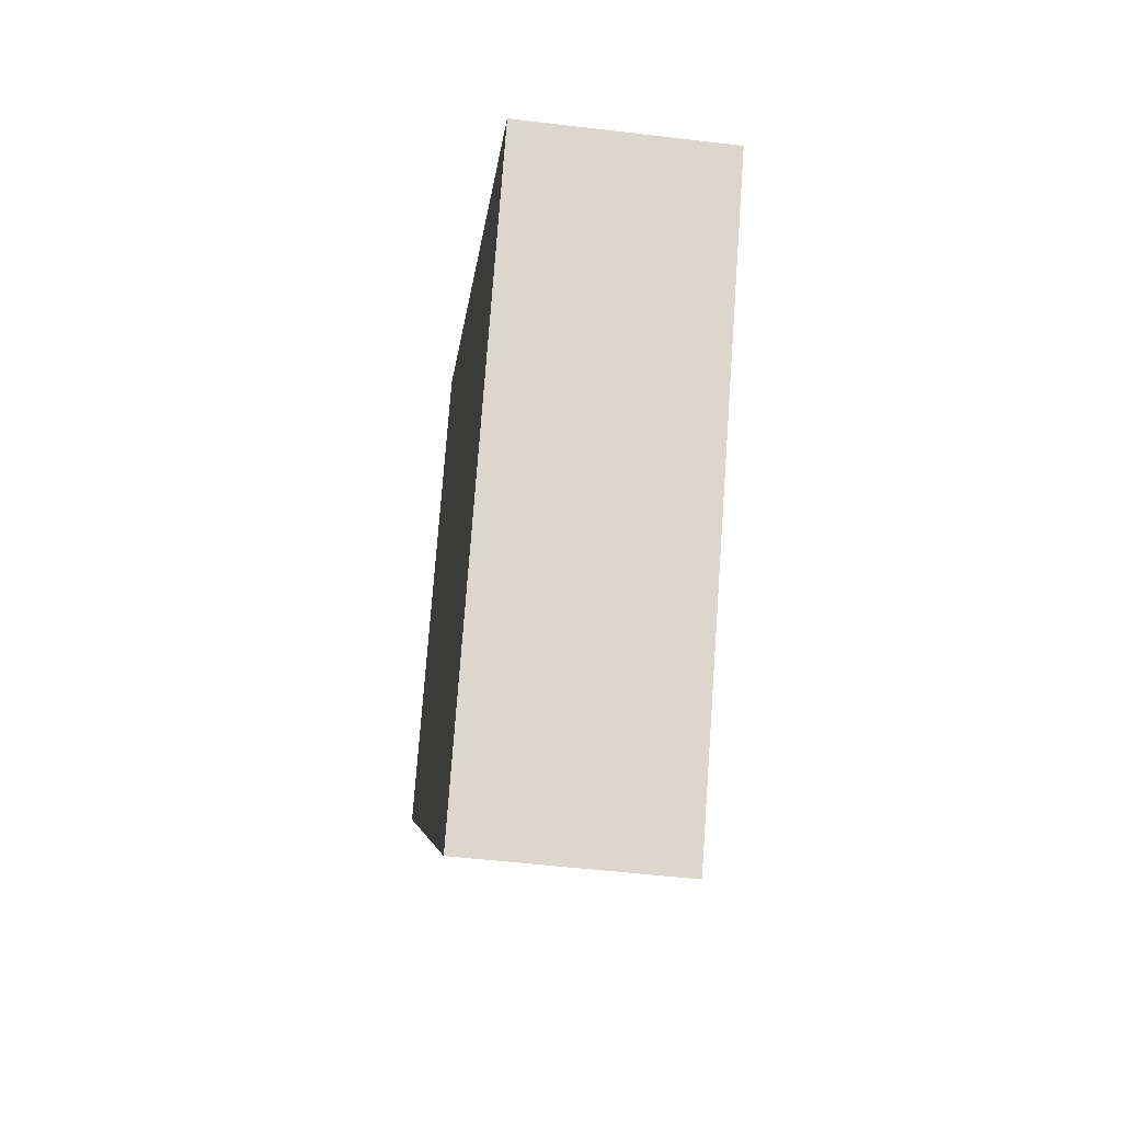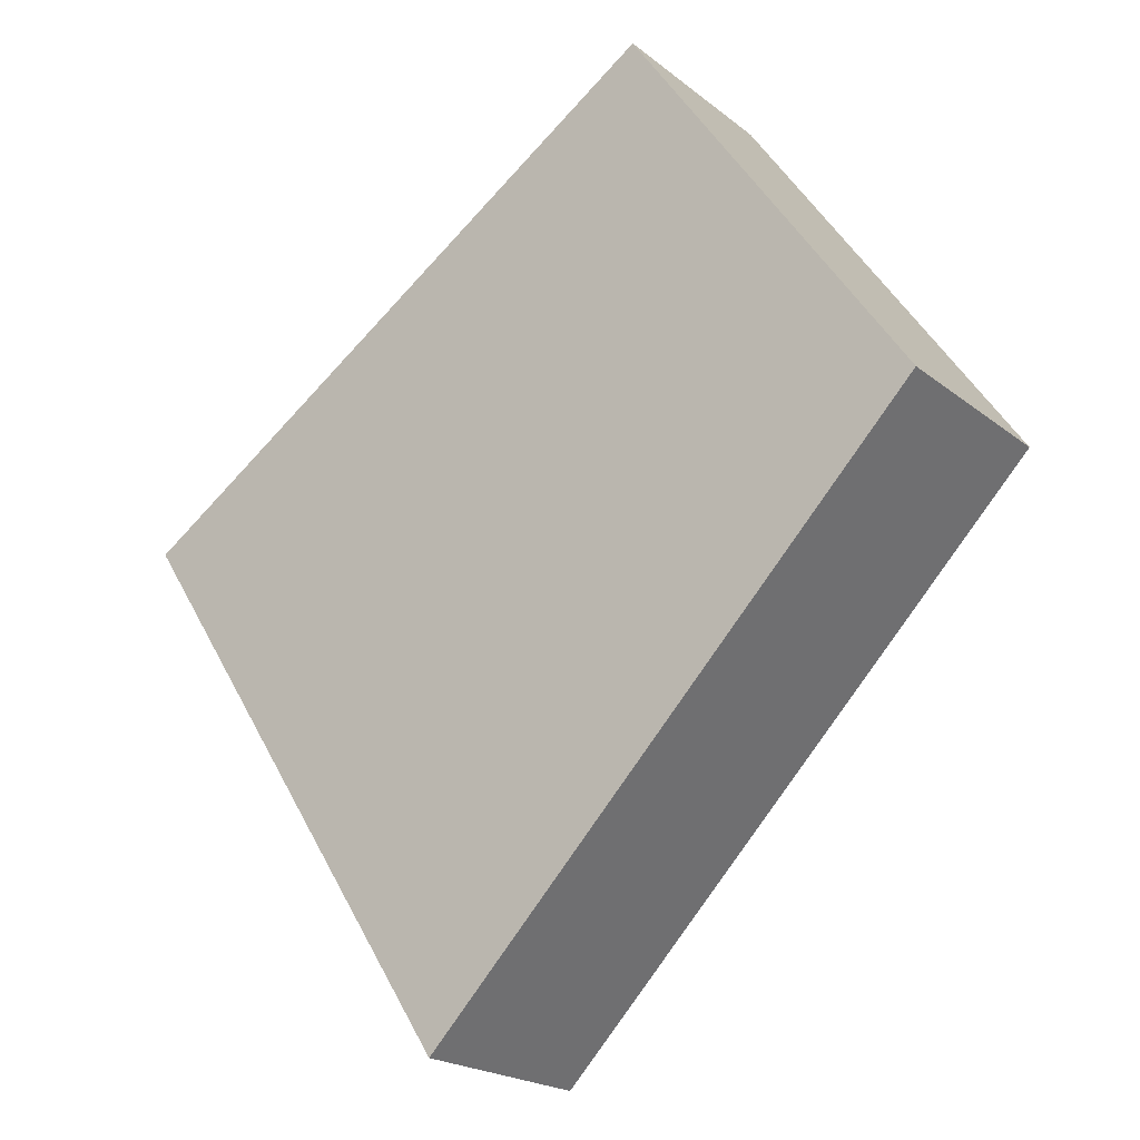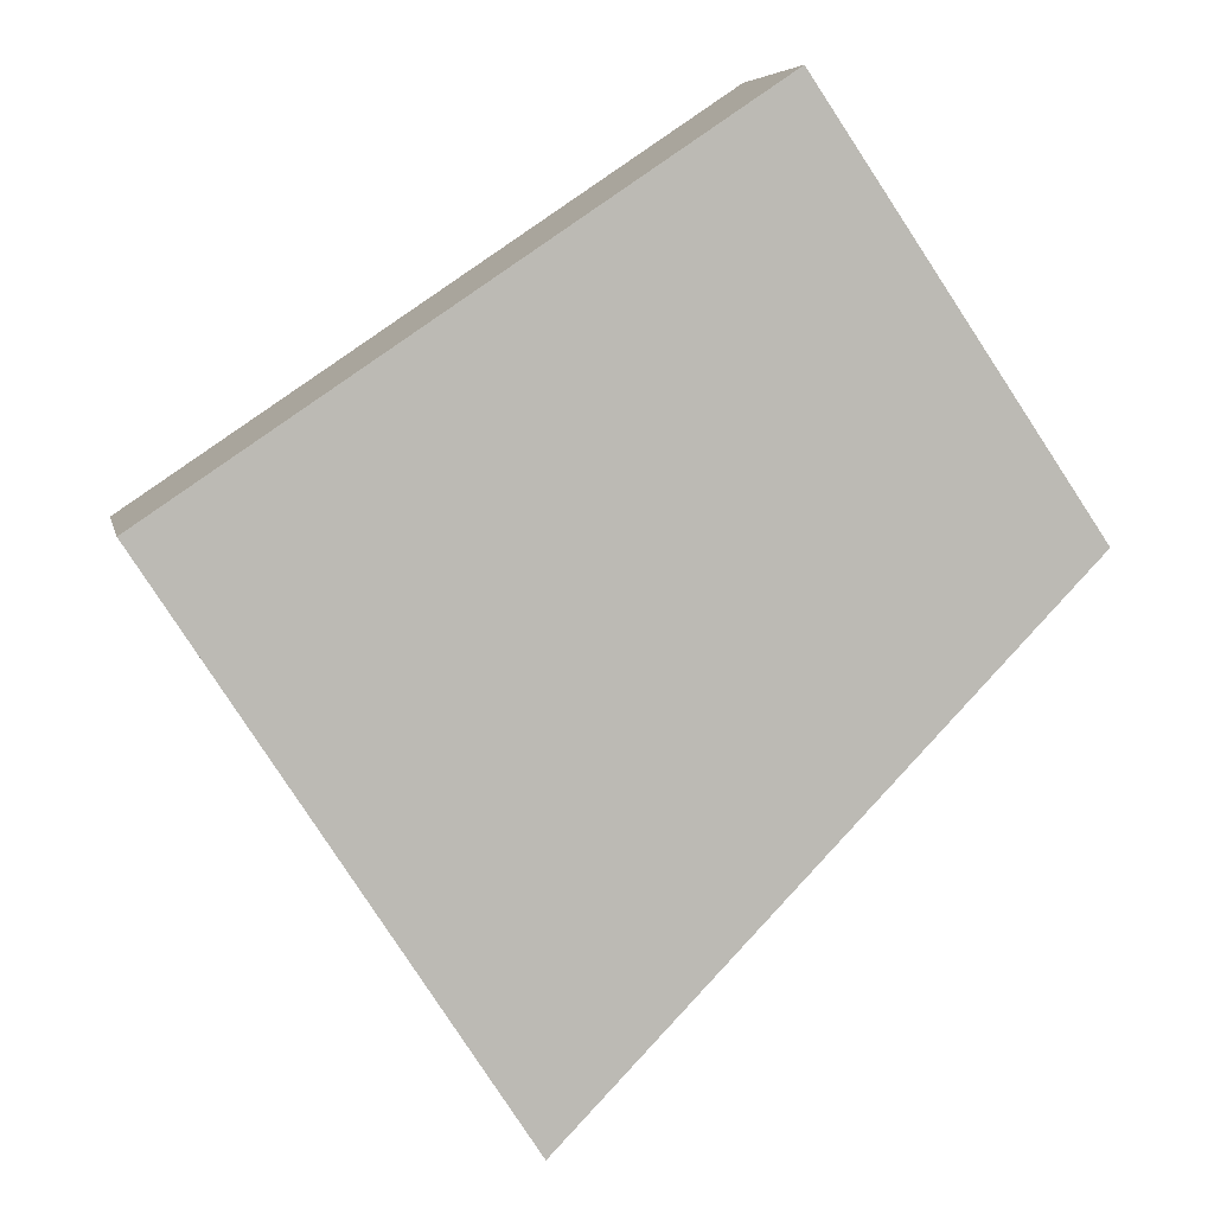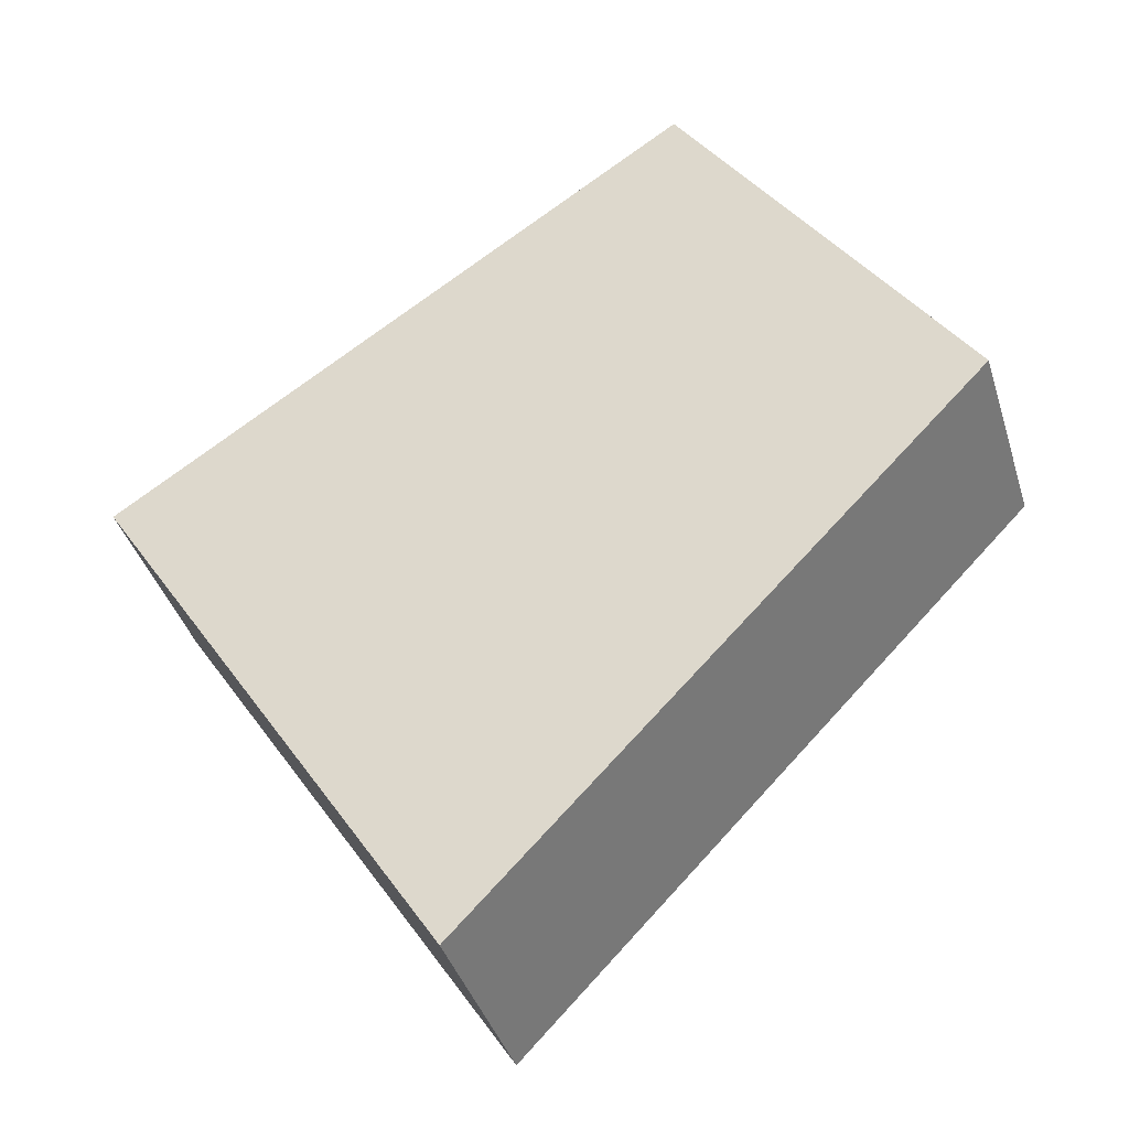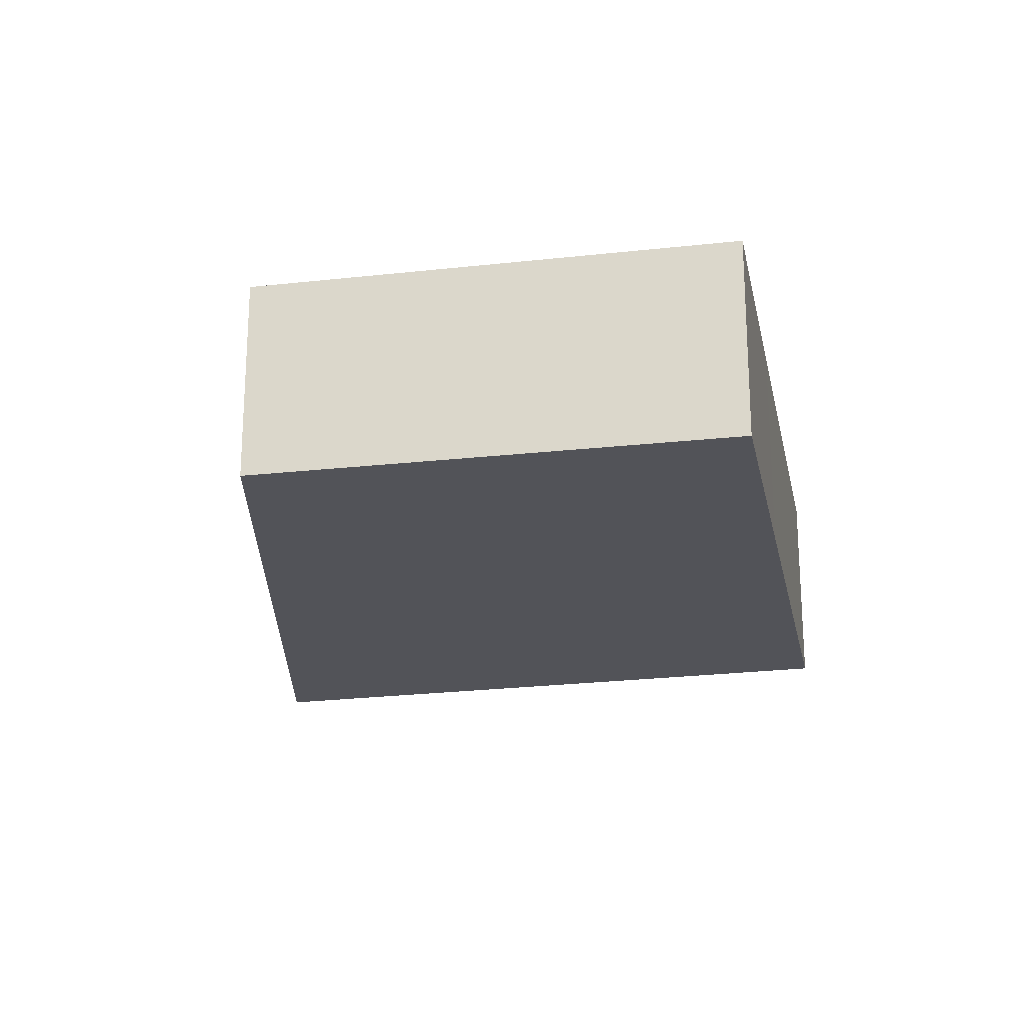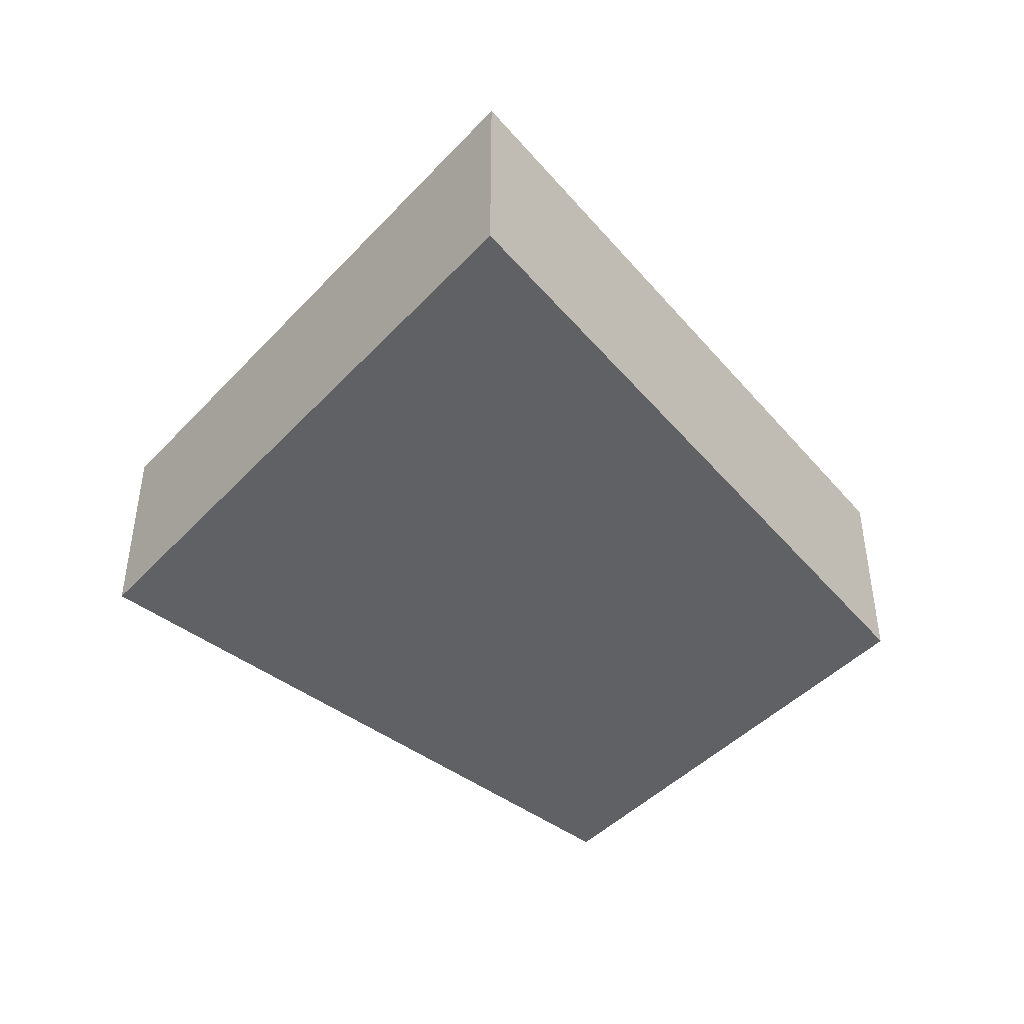
<metadata>
{"format":"obj","ext":"obj","renderer":"f3d","projection":"perspective","resolution":1024,"background":"white","views":[{"elev":-49.6,"azim":82.4,"up":"+Z"},{"elev":-20.7,"azim":-144.3,"up":"+Z"},{"elev":6.4,"azim":168.5,"up":"+Z"},{"elev":-39.5,"azim":-163.4,"up":"+Z"},{"elev":-22.7,"azim":-44.9,"up":"+Y"},{"elev":-45.5,"azim":173.4,"up":"+Y"}]}
</metadata>
<code>
v  4.74 2.313 -4.9
v  8.935 2.313 -0.592
v  5.577 2.313 -5.766
v  0 2.313 1.416e-16
v  9.494 2.313 0.27
v  5.507 2.313 2.951
v  3.109 2.313 4.564
v  5.577 3.531e-16 -5.766
v  4.74 3e-16 -4.9
v  0 0 0
v  3.109 -2.795e-16 4.564
v  5.507 -1.807e-16 2.951
v  9.494 -1.653e-17 0.27
v  8.935 3.625e-17 -0.592
g defaultobject
f 1 2 3
f 2 1 4
f 2 4 5
f 5 4 6
f 6 4 7
f 8 1 3
f 1 8 4
f 4 8 9
f 4 9 10
f 10 7 4
f 7 10 11
f 11 6 7
f 6 11 12
f 6 12 5
f 5 12 13
f 13 2 5
f 2 13 3
f 3 13 14
f 3 14 8
f 14 9 8
f 9 14 10
f 10 14 11
f 11 14 12
f 12 14 13

</code>
